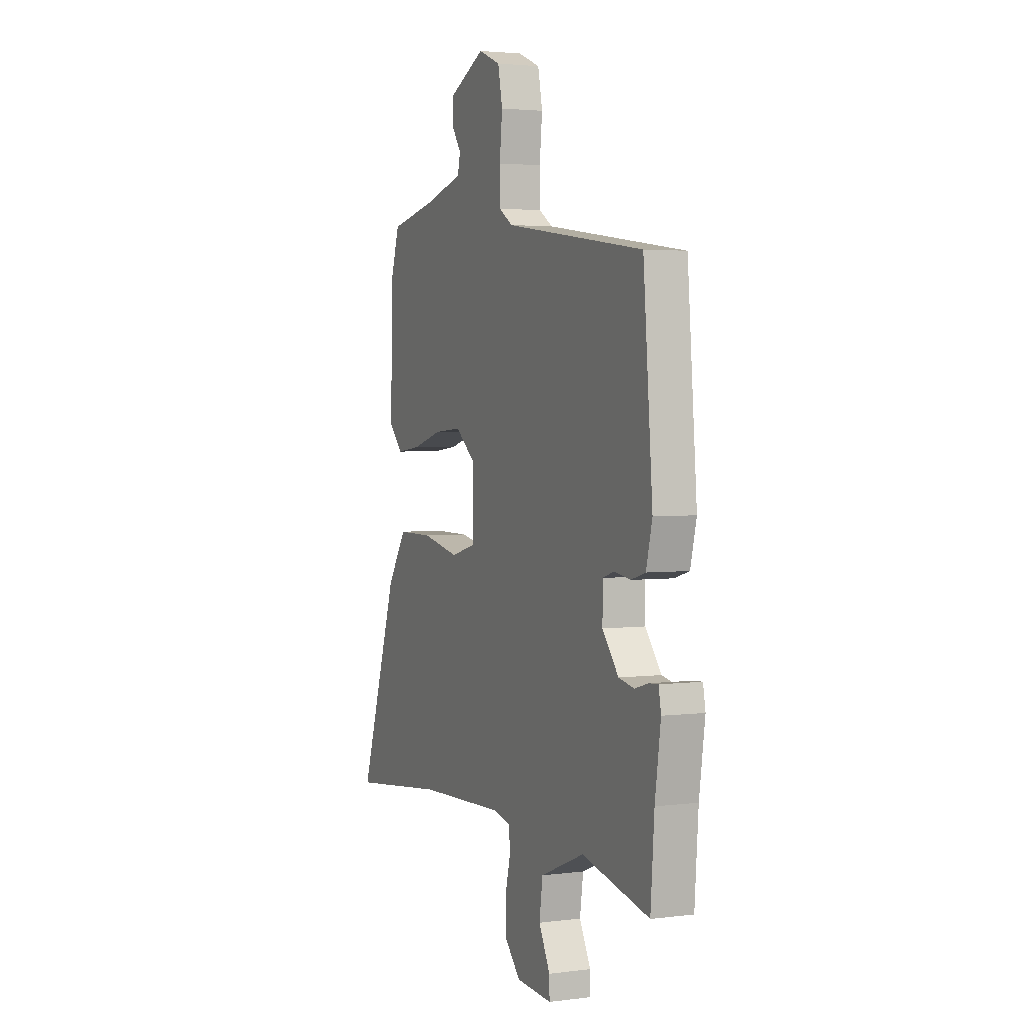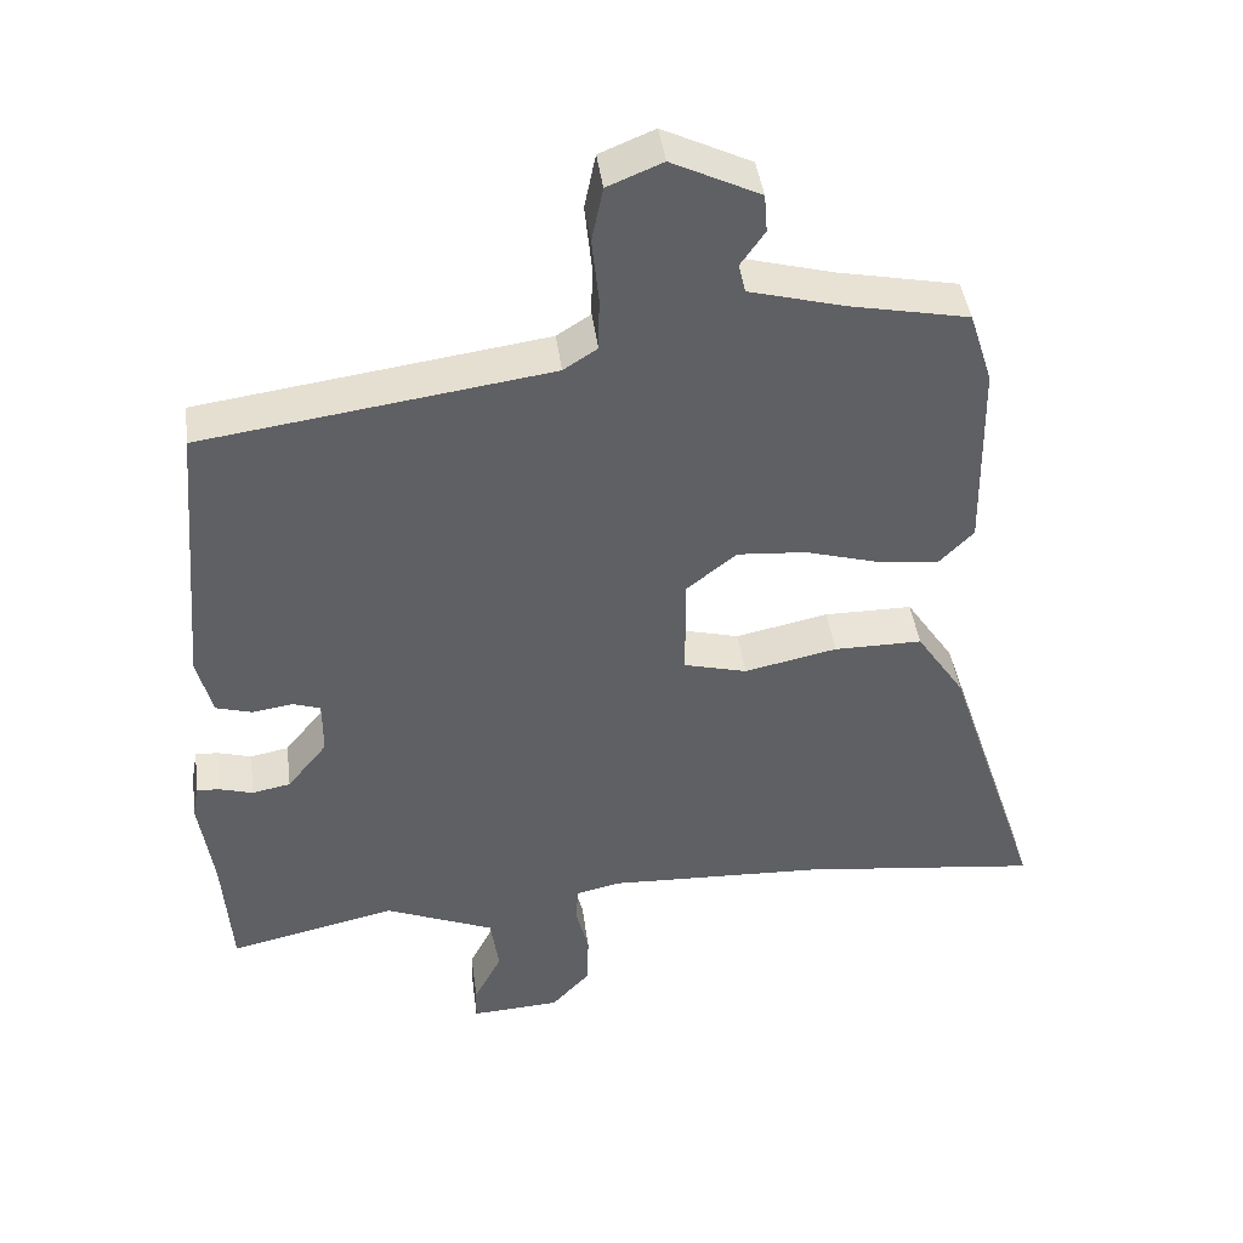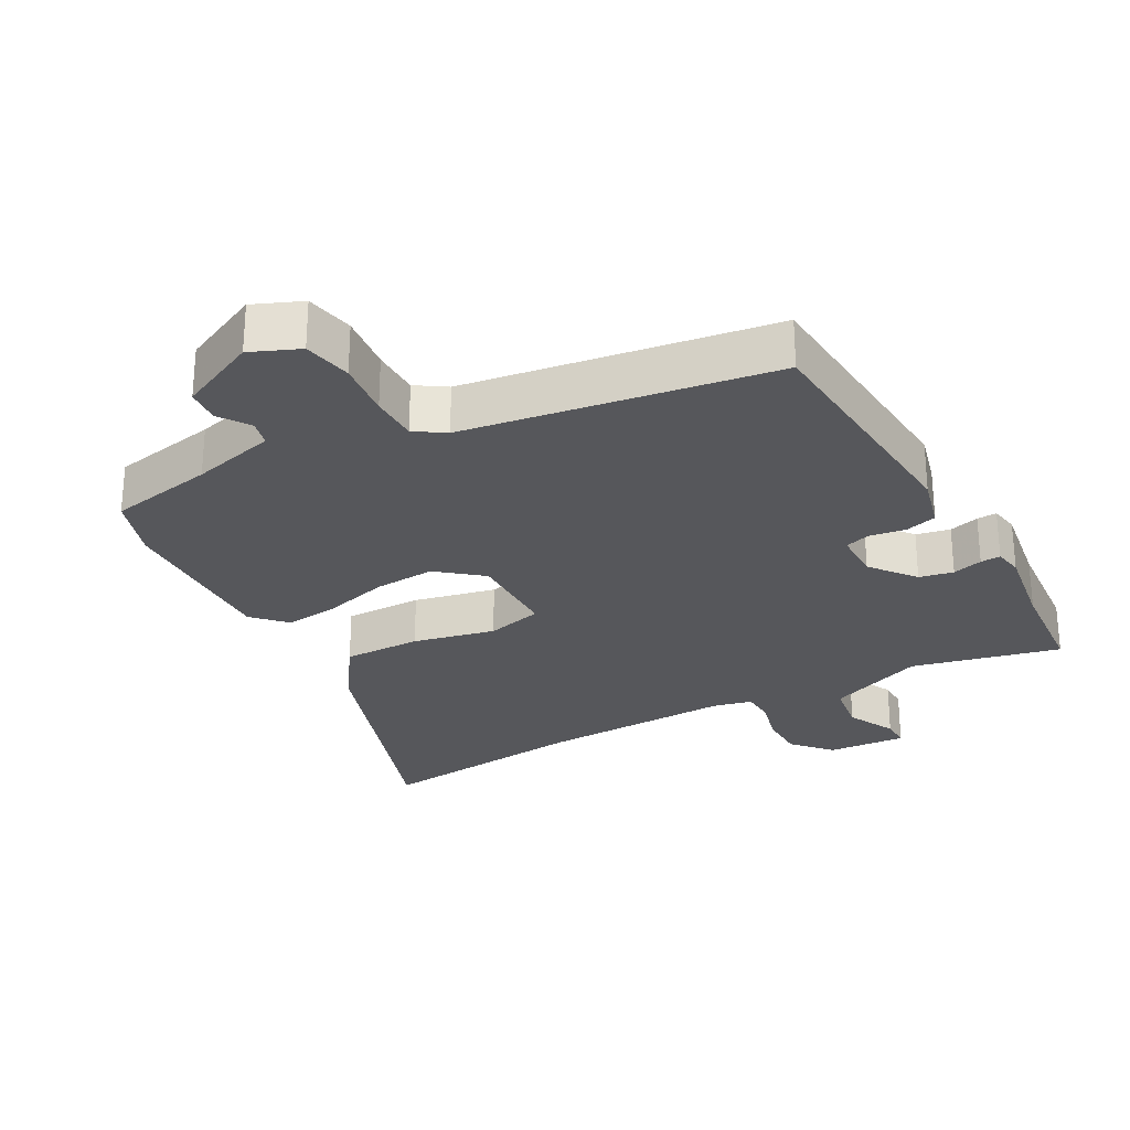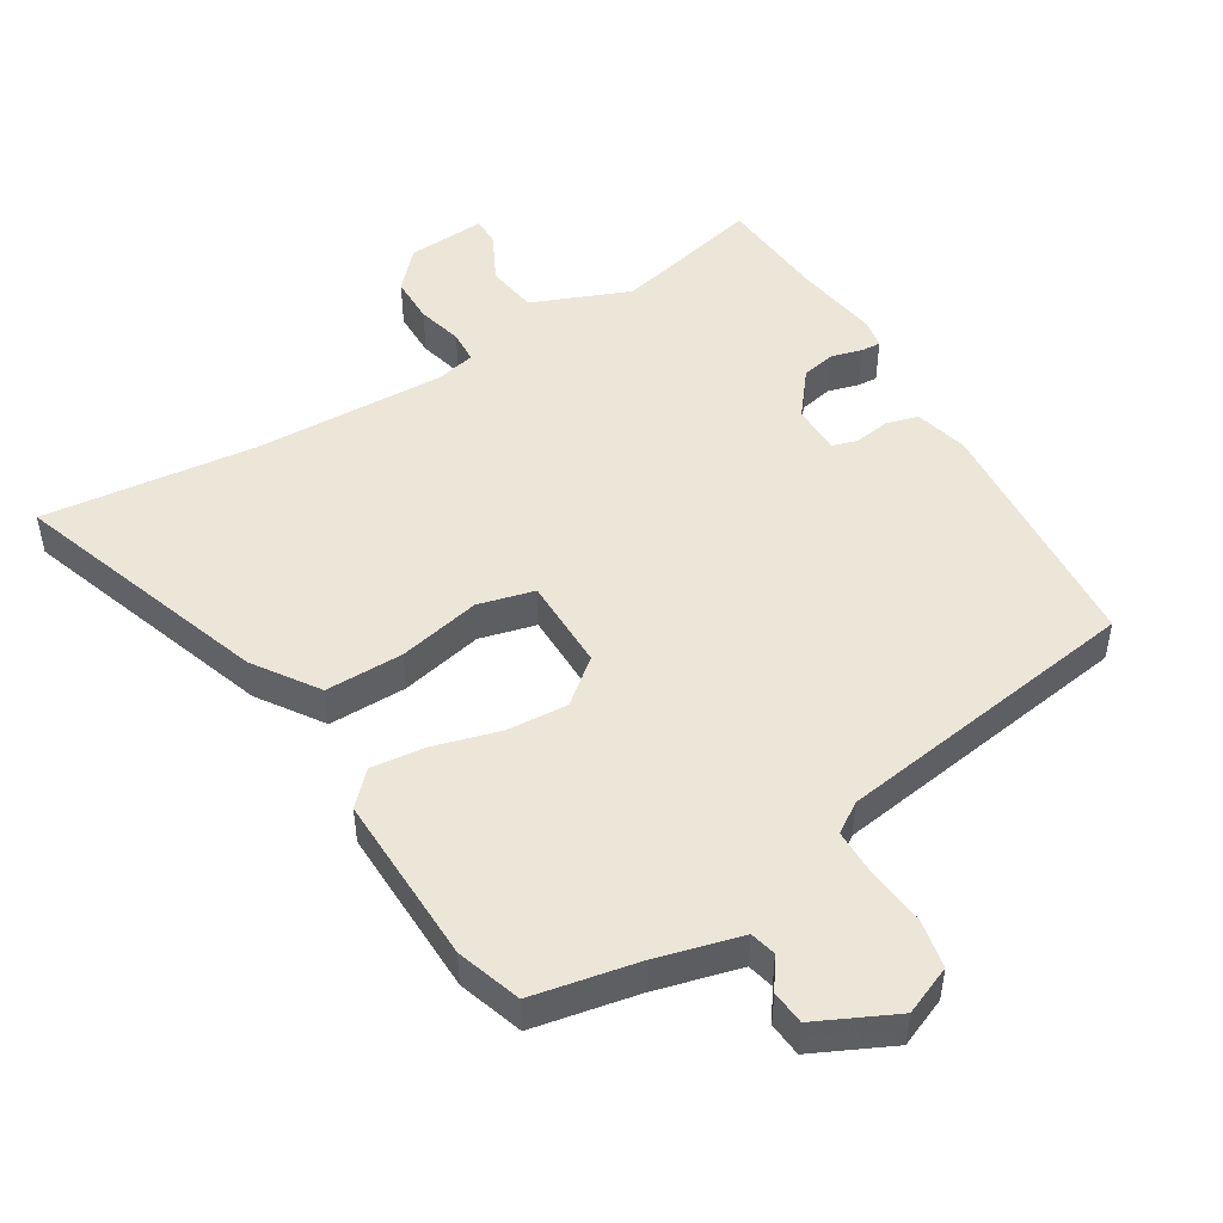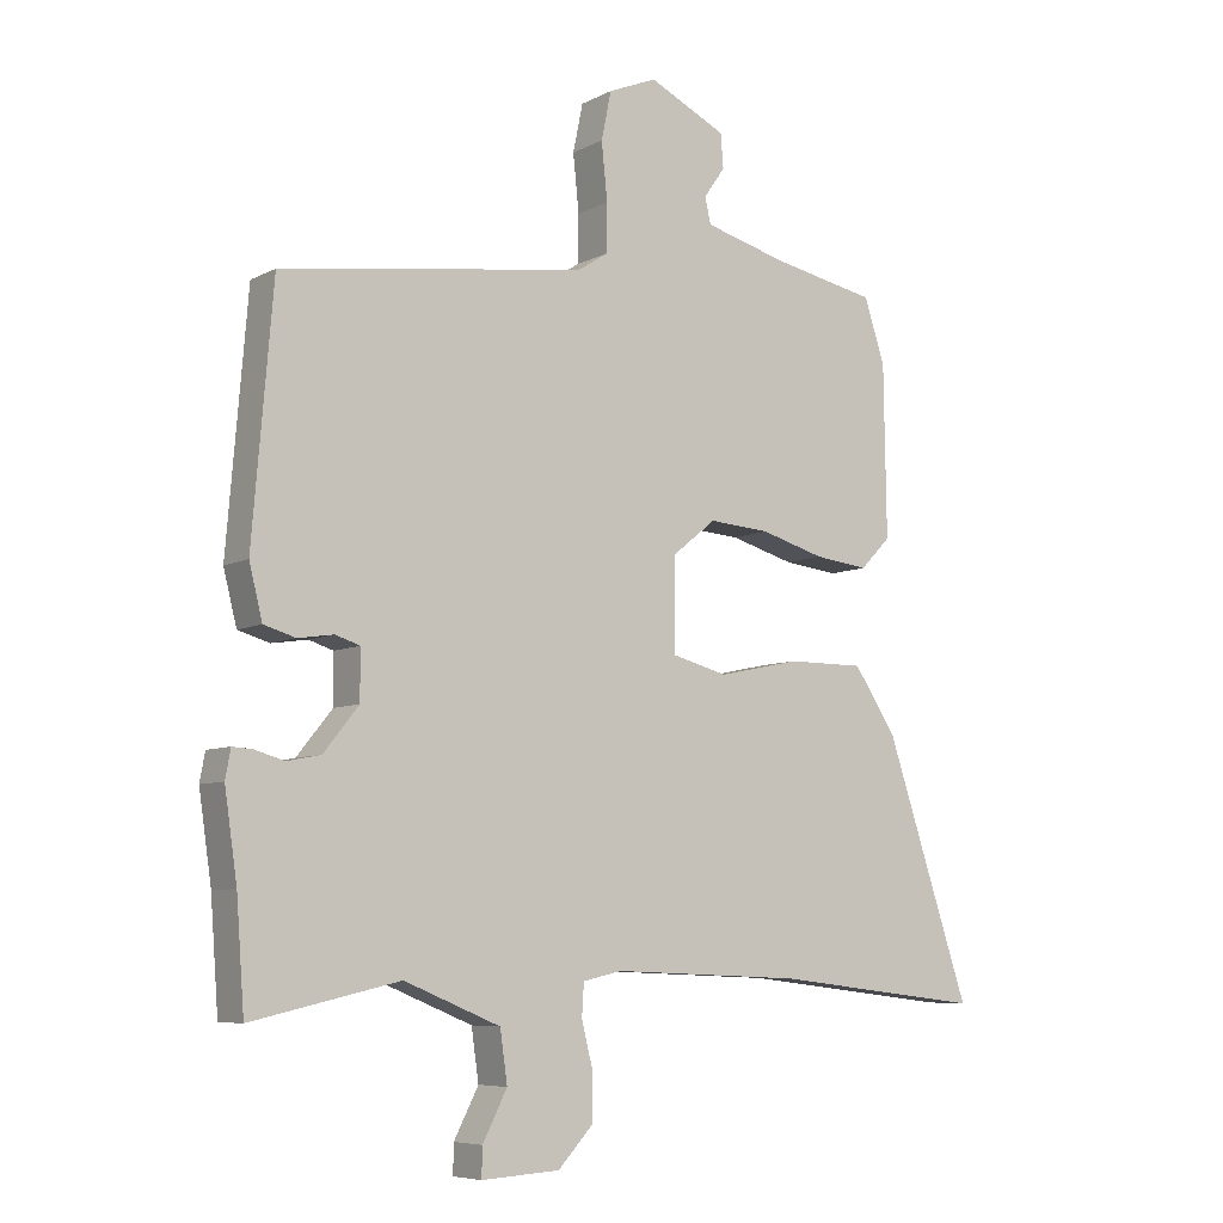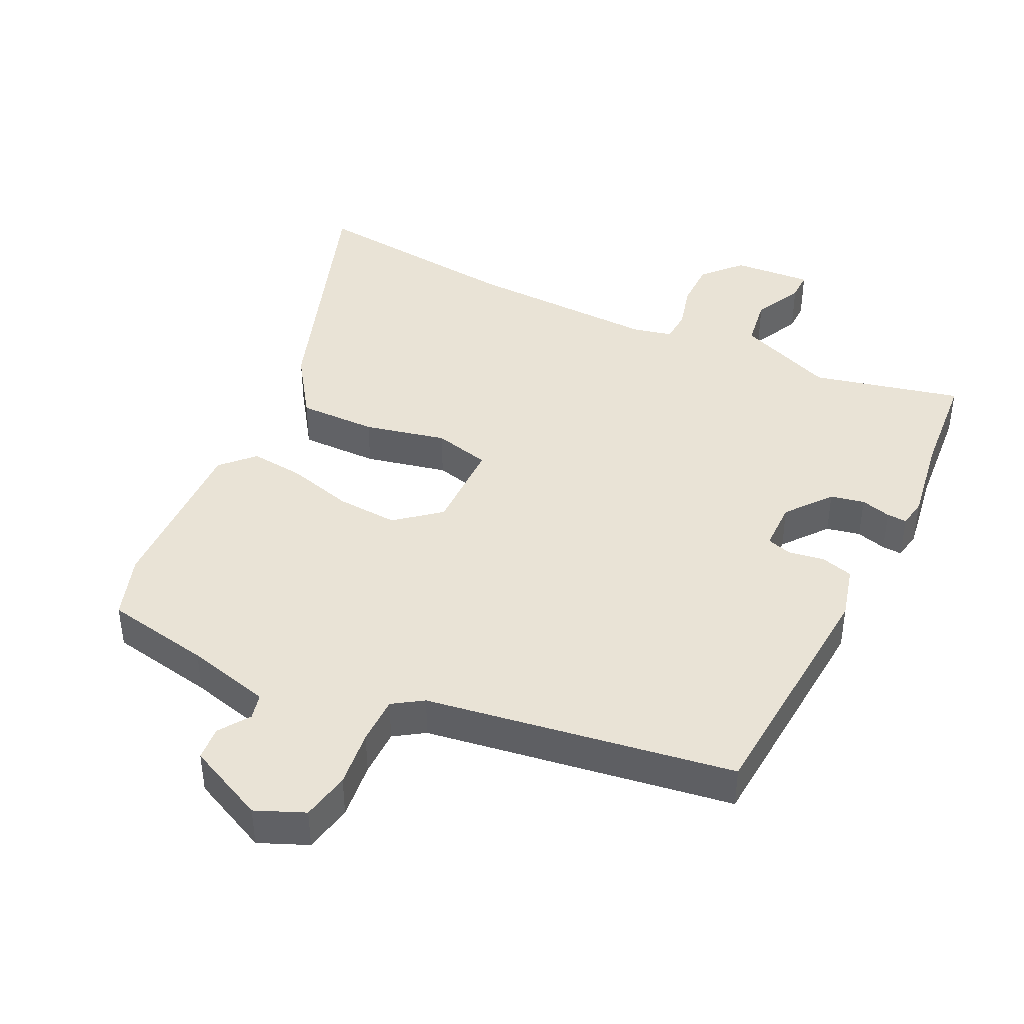
<metadata>
{"format":"obj","ext":"obj","renderer":"f3d","projection":"perspective","resolution":1024,"background":"white","views":[{"elev":3.0,"azim":66.4,"up":"+Z"},{"elev":42.9,"azim":172.5,"up":"+Z"},{"elev":-27.4,"azim":28.3,"up":"+Y"},{"elev":48.7,"azim":-31.7,"up":"+Y"},{"elev":-7.0,"azim":145.3,"up":"+Z"},{"elev":42.1,"azim":25.2,"up":"+Y"}]}
</metadata>
<code>
v -0.346 0.07 -0.482
v -0.666 0.07 -0.52
v -0.538 0.07 -0.134
v -0.474 0.07 -0.038
v -0.357 0.07 -0.038
v -0.234 0.07 -0.064
v -0.15 0.07 -0.042
v -0.15 0.07 0.097
v -0.216 0.07 0.15
v -0.308 0.07 0.143
v -0.405 0.07 0.115
v -0.487 0.07 0.105
v -0.533 0.07 0.152
v -0.529 0.07 0.409
v -0.498 0.07 0.506
v -0.34 0.07 0.538
v -0.214 0.07 0.572
v -0.205 0.07 0.611
v -0.237 0.07 0.657
v -0.233 0.07 0.708
v -0.116 0.07 0.765
v -0.043 0.07 0.735
v -0.028 0.07 0.662
v -0.037 0.07 0.576
v -0.036 0.07 0.504
v 0.009 0.07 0.475
v 0.47 0.07 0.41
v 0.501 0.07 0.038
v 0.481 0.07 -0.042
v 0.433 0.07 -0.056
v 0.379 0.07 -0.048
v 0.342 0.07 -0.06
v 0.342 0.07 -0.134
v 0.395 0.07 -0.2
v 0.446 0.07 -0.21
v 0.491 0.07 -0.197
v 0.521 0.07 -0.195
v 0.529 0.07 -0.238
v 0.51 0.07 -0.368
v 0.498 0.07 -0.53
v 0.275 0.07 -0.48
v 0.13 0.07 -0.54
v 0.119 0.07 -0.617
v 0.156 0.07 -0.689
v 0.157 0.07 -0.733
v 0.039 0.07 -0.726
v -0.013 0.07 -0.67
v -0.014 0.07 -0.6
v 0.003 0.07 -0.532
v 0 0.07 -0.483
v -0.059 0.07 -0.47
v -0.346 0 -0.482
v -0.666 0 -0.52
v -0.538 0 -0.134
v -0.474 0 -0.038
v -0.357 0 -0.038
v -0.234 0 -0.064
v -0.15 0 -0.042
v -0.15 0 0.097
v -0.216 0 0.15
v -0.308 0 0.143
v -0.405 0 0.115
v -0.487 0 0.105
v -0.533 0 0.152
v -0.529 0 0.409
v -0.498 0 0.506
v -0.34 0 0.538
v -0.214 0 0.572
v -0.205 0 0.611
v -0.237 0 0.657
v -0.233 0 0.708
v -0.116 0 0.765
v -0.043 0 0.735
v -0.028 0 0.662
v -0.037 0 0.576
v -0.036 0 0.504
v 0.009 0 0.475
v 0.47 0 0.41
v 0.501 0 0.038
v 0.481 0 -0.042
v 0.433 0 -0.056
v 0.379 0 -0.048
v 0.342 0 -0.06
v 0.342 0 -0.134
v 0.395 0 -0.2
v 0.446 0 -0.21
v 0.491 0 -0.197
v 0.521 0 -0.195
v 0.529 0 -0.238
v 0.51 0 -0.368
v 0.498 0 -0.53
v 0.275 0 -0.48
v 0.13 0 -0.54
v 0.119 0 -0.617
v 0.156 0 -0.689
v 0.157 0 -0.733
v 0.039 0 -0.726
v -0.013 0 -0.67
v -0.014 0 -0.6
v 0.003 0 -0.532
v 0 0 -0.483
v -0.059 0 -0.47
f 47 48 49
f 46 47 49
f 45 46 49
f 44 45 49
f 43 44 49
f 42 43 49 50
f 41 42 50
f 39 40 41
f 41 50 51
f 39 41 51
f 38 39 51
f 37 38 51
f 36 37 51
f 35 36 51
f 29 30 31
f 28 29 31
f 27 28 31
f 26 27 31
f 25 26 31 32
f 22 23 24
f 21 22 24
f 20 21 24
f 19 20 24
f 18 19 24
f 17 18 24 25
f 25 32 33
f 17 25 33
f 16 17 33
f 14 15 16
f 13 14 16
f 12 13 16
f 11 12 16
f 10 11 16
f 4 5 6
f 3 4 6
f 2 3 6
f 1 2 6
f 1 6 7
f 34 35 51 1
f 9 10 16
f 16 33 34
f 9 16 34
f 8 9 34
f 34 1 7
f 7 8 34
f 100 99 98
f 100 98 97
f 100 97 96
f 100 96 95
f 100 95 94
f 101 100 94 93
f 101 93 92
f 92 91 90
f 102 101 92
f 102 92 90
f 102 90 89
f 102 89 88
f 102 88 87
f 102 87 86
f 82 81 80
f 82 80 79
f 82 79 78
f 82 78 77
f 83 82 77 76
f 75 74 73
f 75 73 72
f 75 72 71
f 75 71 70
f 75 70 69
f 76 75 69 68
f 84 83 76
f 84 76 68
f 84 68 67
f 67 66 65
f 67 65 64
f 67 64 63
f 67 63 62
f 67 62 61
f 57 56 55
f 57 55 54
f 57 54 53
f 57 53 52
f 58 57 52
f 52 102 86 85
f 67 61 60
f 85 84 67
f 85 67 60
f 85 60 59
f 58 52 85
f 85 59 58
f 1 52 53 2
f 2 53 54 3
f 3 54 55 4
f 4 55 56 5
f 5 56 57 6
f 6 57 58 7
f 7 58 59 8
f 8 59 60 9
f 9 60 61 10
f 10 61 62 11
f 11 62 63 12
f 12 63 64 13
f 13 64 65 14
f 14 65 66 15
f 15 66 67 16
f 16 67 68 17
f 17 68 69 18
f 18 69 70 19
f 19 70 71 20
f 20 71 72 21
f 21 72 73 22
f 22 73 74 23
f 23 74 75 24
f 24 75 76 25
f 25 76 77 26
f 26 77 78 27
f 27 78 79 28
f 28 79 80 29
f 29 80 81 30
f 30 81 82 31
f 31 82 83 32
f 32 83 84 33
f 33 84 85 34
f 34 85 86 35
f 35 86 87 36
f 36 87 88 37
f 37 88 89 38
f 38 89 90 39
f 39 90 91 40
f 40 91 92 41
f 41 92 93 42
f 42 93 94 43
f 43 94 95 44
f 44 95 96 45
f 45 96 97 46
f 46 97 98 47
f 47 98 99 48
f 48 99 100 49
f 49 100 101 50
f 50 101 102 51
f 51 102 52 1

</code>
